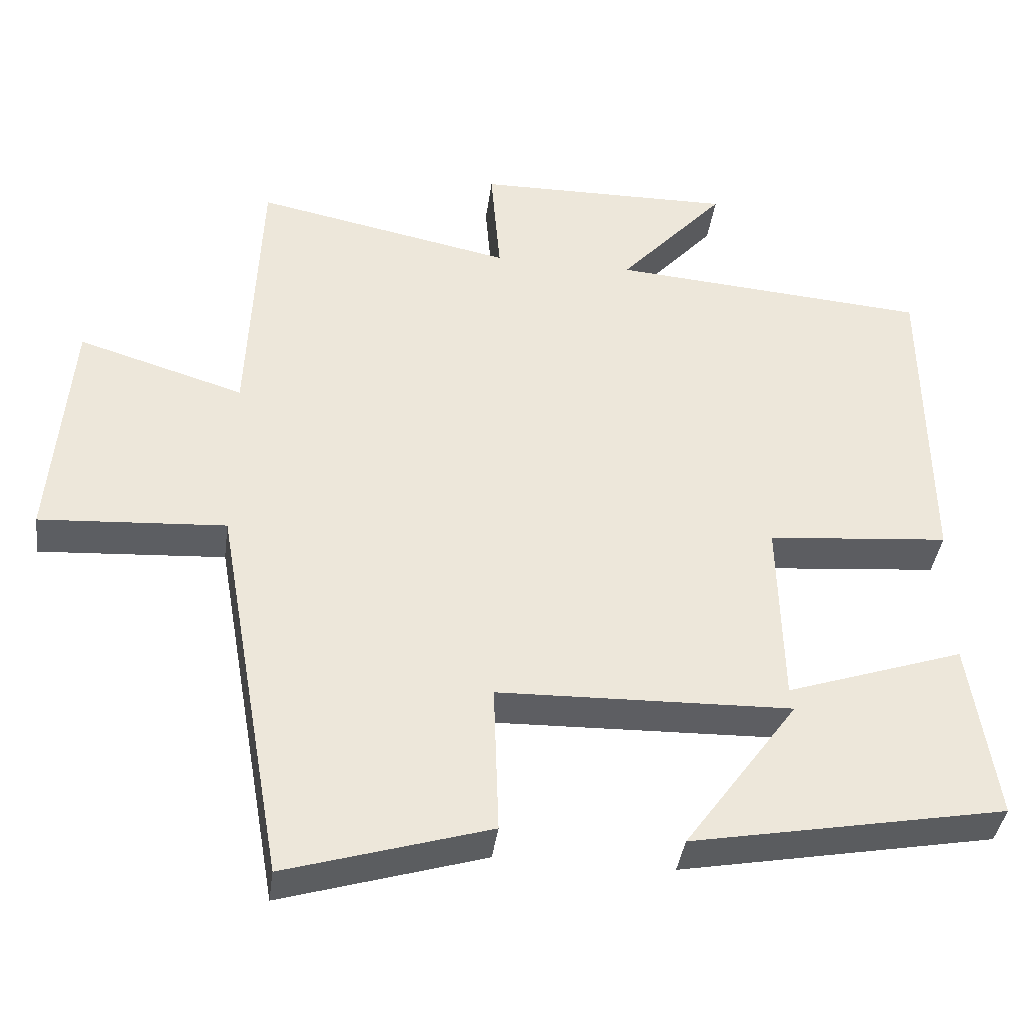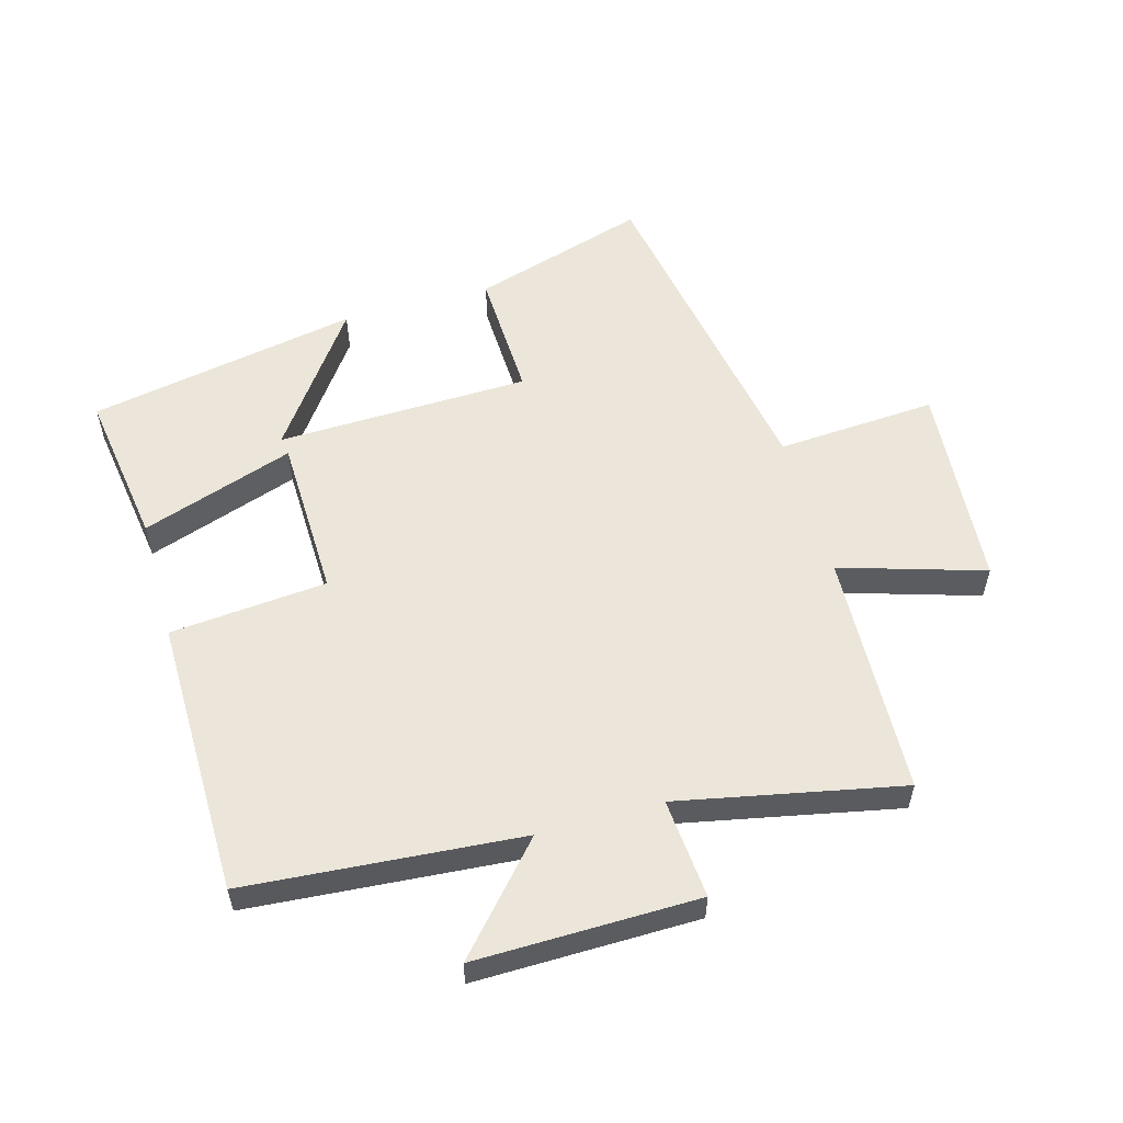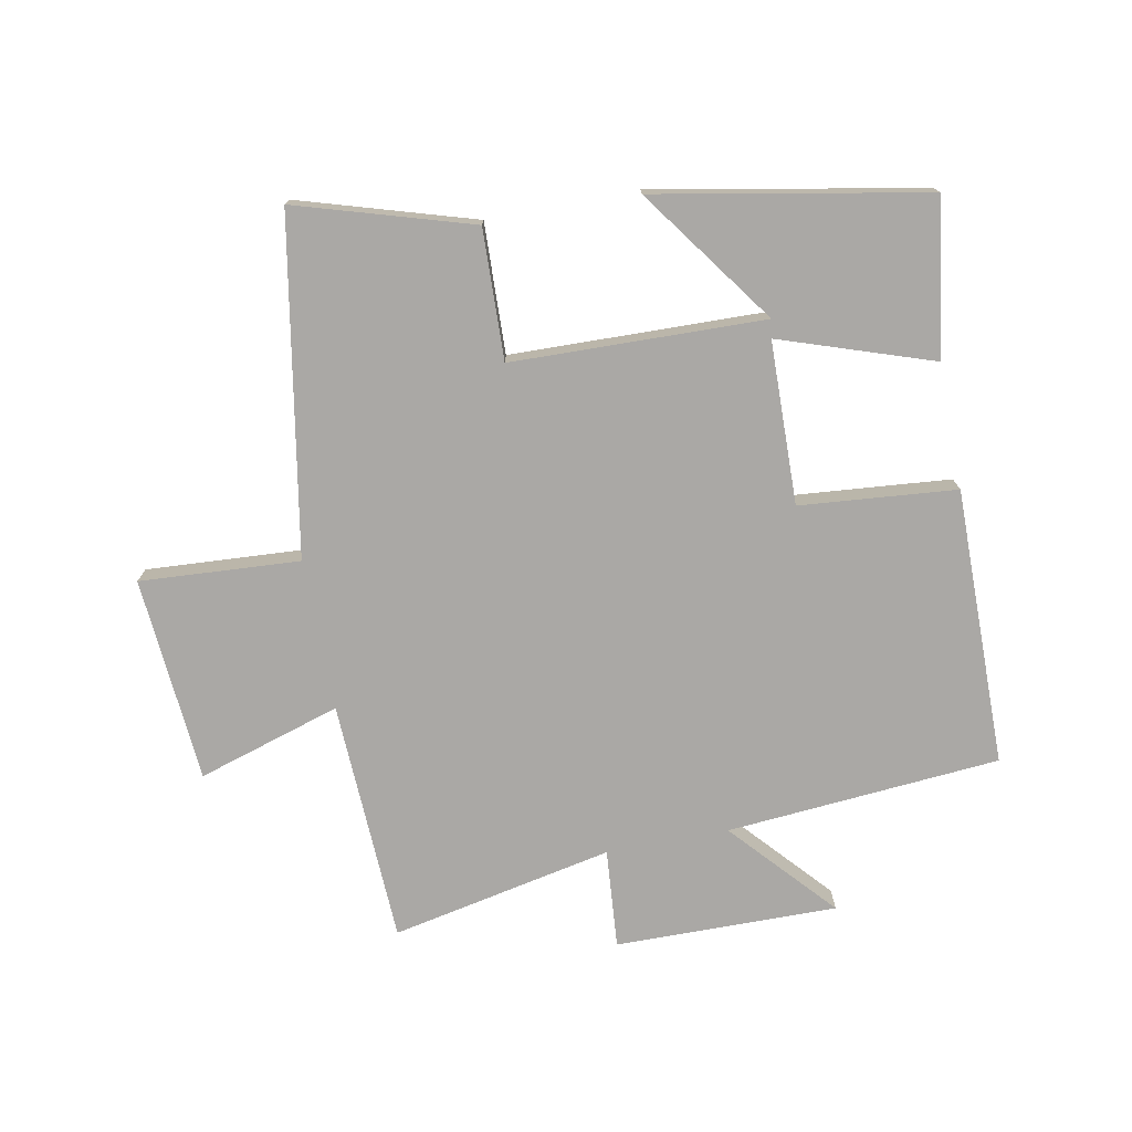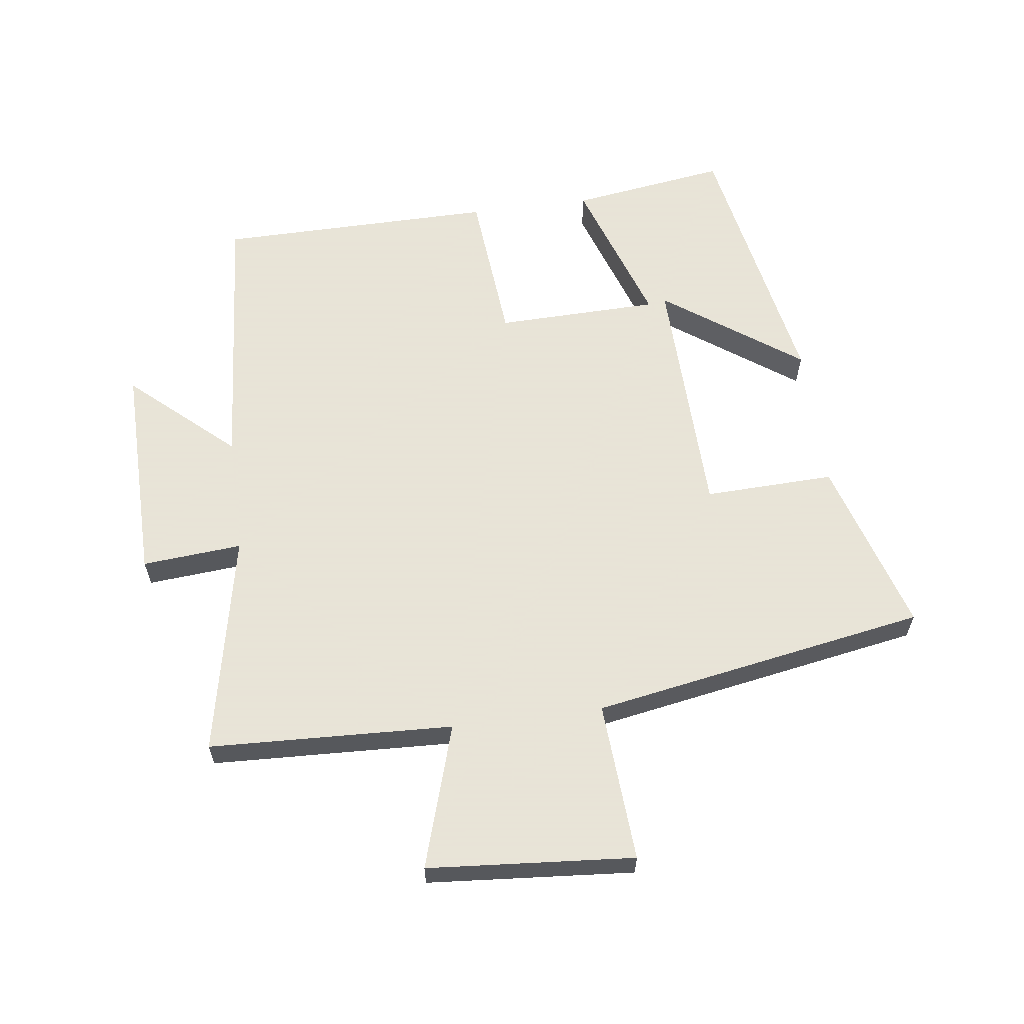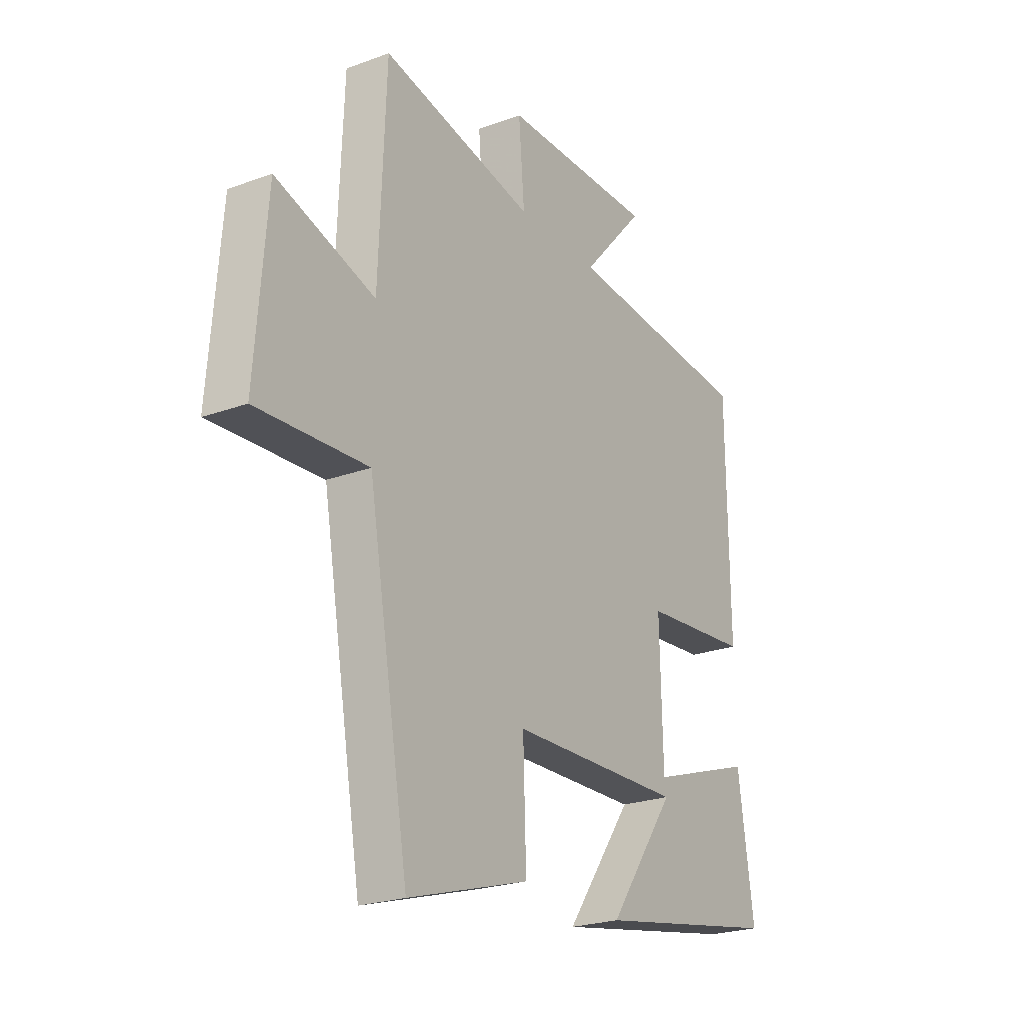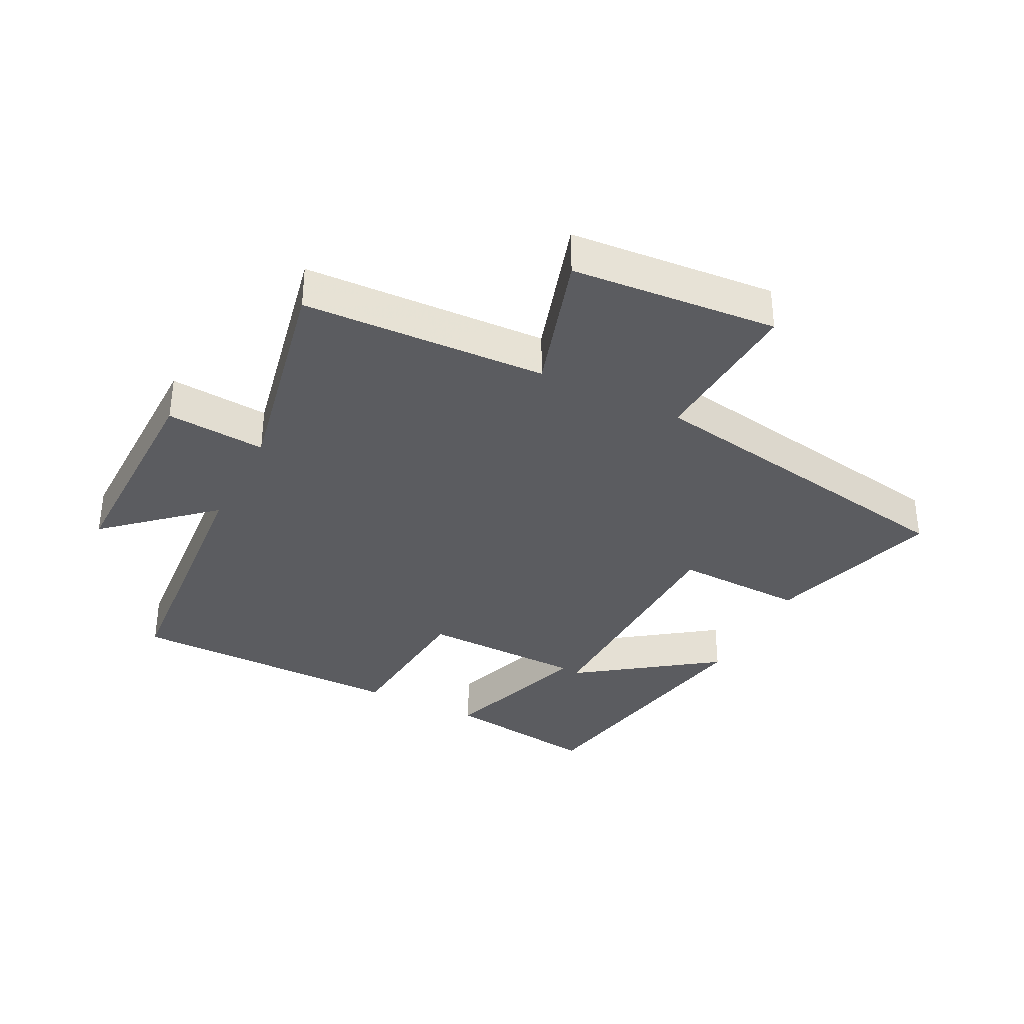
<metadata>
{"format":"obj","ext":"obj","renderer":"f3d","projection":"perspective","resolution":1024,"background":"white","views":[{"elev":-39.0,"azim":172.5,"up":"+Z"},{"elev":56.0,"azim":-15.8,"up":"+Y"},{"elev":-75.1,"azim":-169.1,"up":"+Y"},{"elev":61.4,"azim":82.5,"up":"+Y"},{"elev":-23.6,"azim":121.7,"up":"+Z"},{"elev":-35.1,"azim":63.2,"up":"+Y"}]}
</metadata>
<code>
v 0.484 0.07 0.572
v 0.5 0.07 0.186
v 0.727 0.07 0.256
v 0.753 0.07 -0.07
v 0.5 0.07 -0.054
v 0.407 0.07 -0.584
v 0.13 0.07 -0.5
v 0.137 0.07 -0.294
v -0.263 0.07 -0.284
v -0.108 0.07 -0.5
v -0.536 0.07 -0.42
v -0.5 0.07 -0.173
v -0.258 0.07 -0.255
v -0.252 0.07 0.003
v -0.5 0.07 0.025
v -0.496 0.07 0.465
v -0.062 0.07 0.5
v -0.207 0.07 0.662
v 0.145 0.07 0.658
v 0.132 0.07 0.5
v 0.484 0 0.572
v 0.5 0 0.186
v 0.727 0 0.256
v 0.753 0 -0.07
v 0.5 0 -0.054
v 0.407 0 -0.584
v 0.13 0 -0.5
v 0.137 0 -0.294
v -0.263 0 -0.284
v -0.108 0 -0.5
v -0.536 0 -0.42
v -0.5 0 -0.173
v -0.258 0 -0.255
v -0.252 0 0.003
v -0.5 0 0.025
v -0.496 0 0.465
v -0.062 0 0.5
v -0.207 0 0.662
v 0.145 0 0.658
v 0.132 0 0.5
f 17 18 19 20
f 16 17 20
f 15 16 20
f 14 15 20
f 20 1 2
f 14 20 2
f 13 14 2
f 11 12 13
f 9 10 11
f 13 2 3
f 11 13 3
f 9 11 3
f 5 6 7 8
f 5 8 9 3
f 3 4 5
f 40 39 38 37
f 40 37 36
f 40 36 35
f 40 35 34
f 22 21 40
f 22 40 34
f 22 34 33
f 33 32 31
f 31 30 29
f 23 22 33
f 23 33 31
f 23 31 29
f 28 27 26 25
f 23 29 28 25
f 25 24 23
f 1 21 22 2
f 2 22 23 3
f 3 23 24 4
f 4 24 25 5
f 5 25 26 6
f 6 26 27 7
f 7 27 28 8
f 8 28 29 9
f 9 29 30 10
f 10 30 31 11
f 11 31 32 12
f 12 32 33 13
f 13 33 34 14
f 14 34 35 15
f 15 35 36 16
f 16 36 37 17
f 17 37 38 18
f 18 38 39 19
f 19 39 40 20
f 20 40 21 1

</code>
